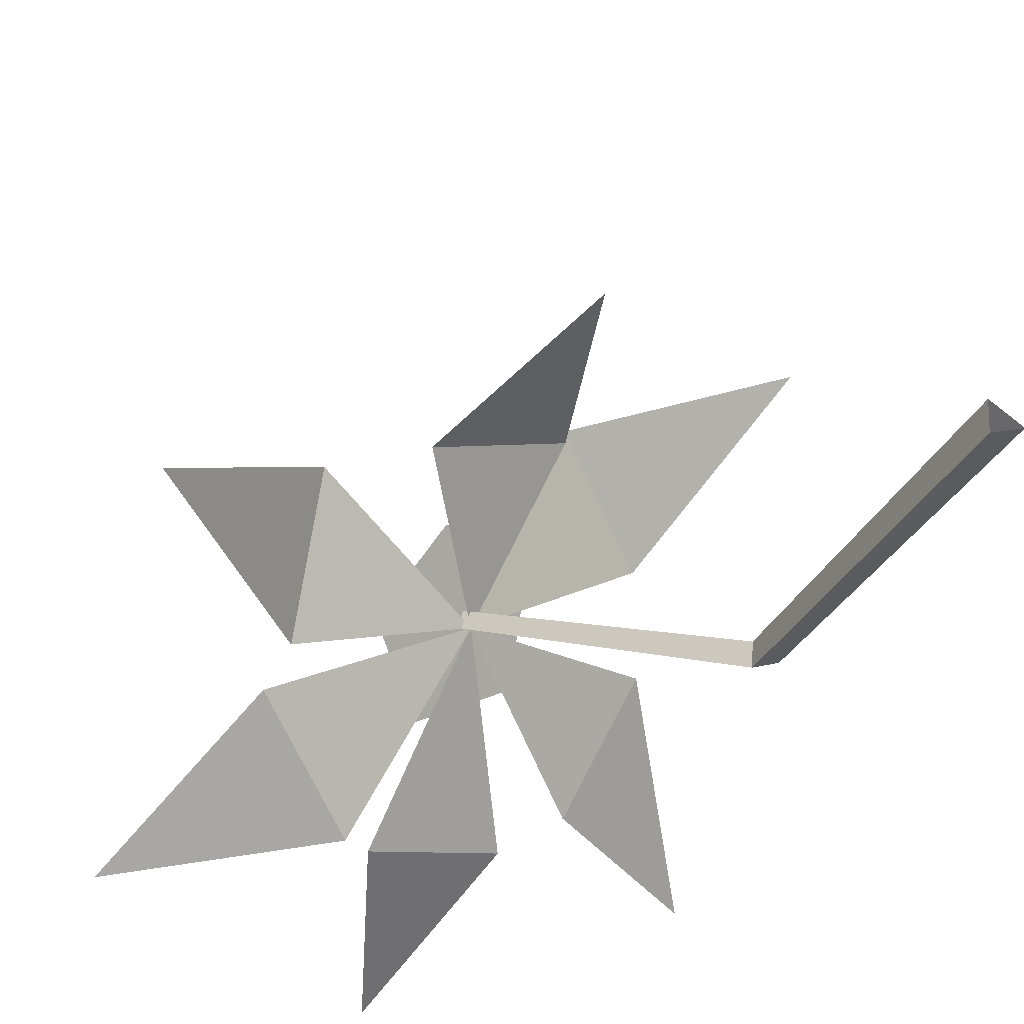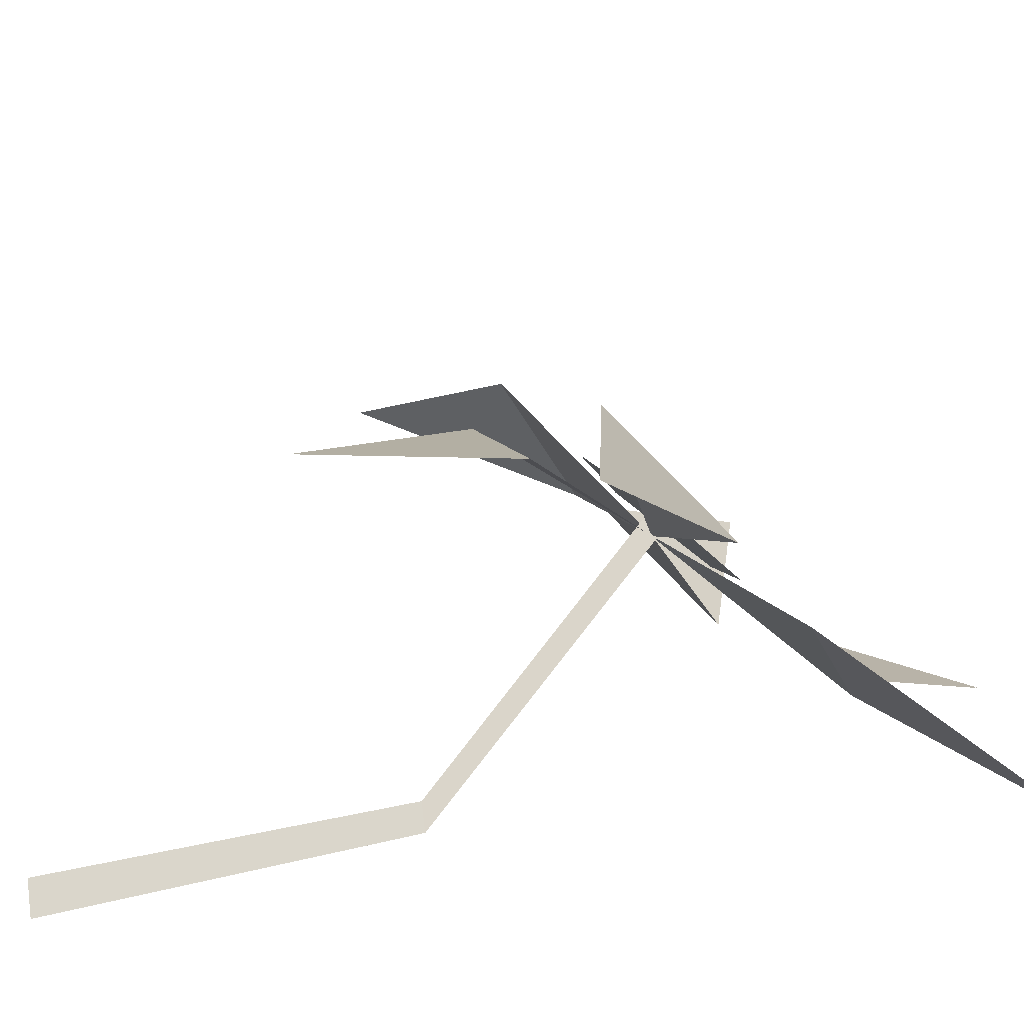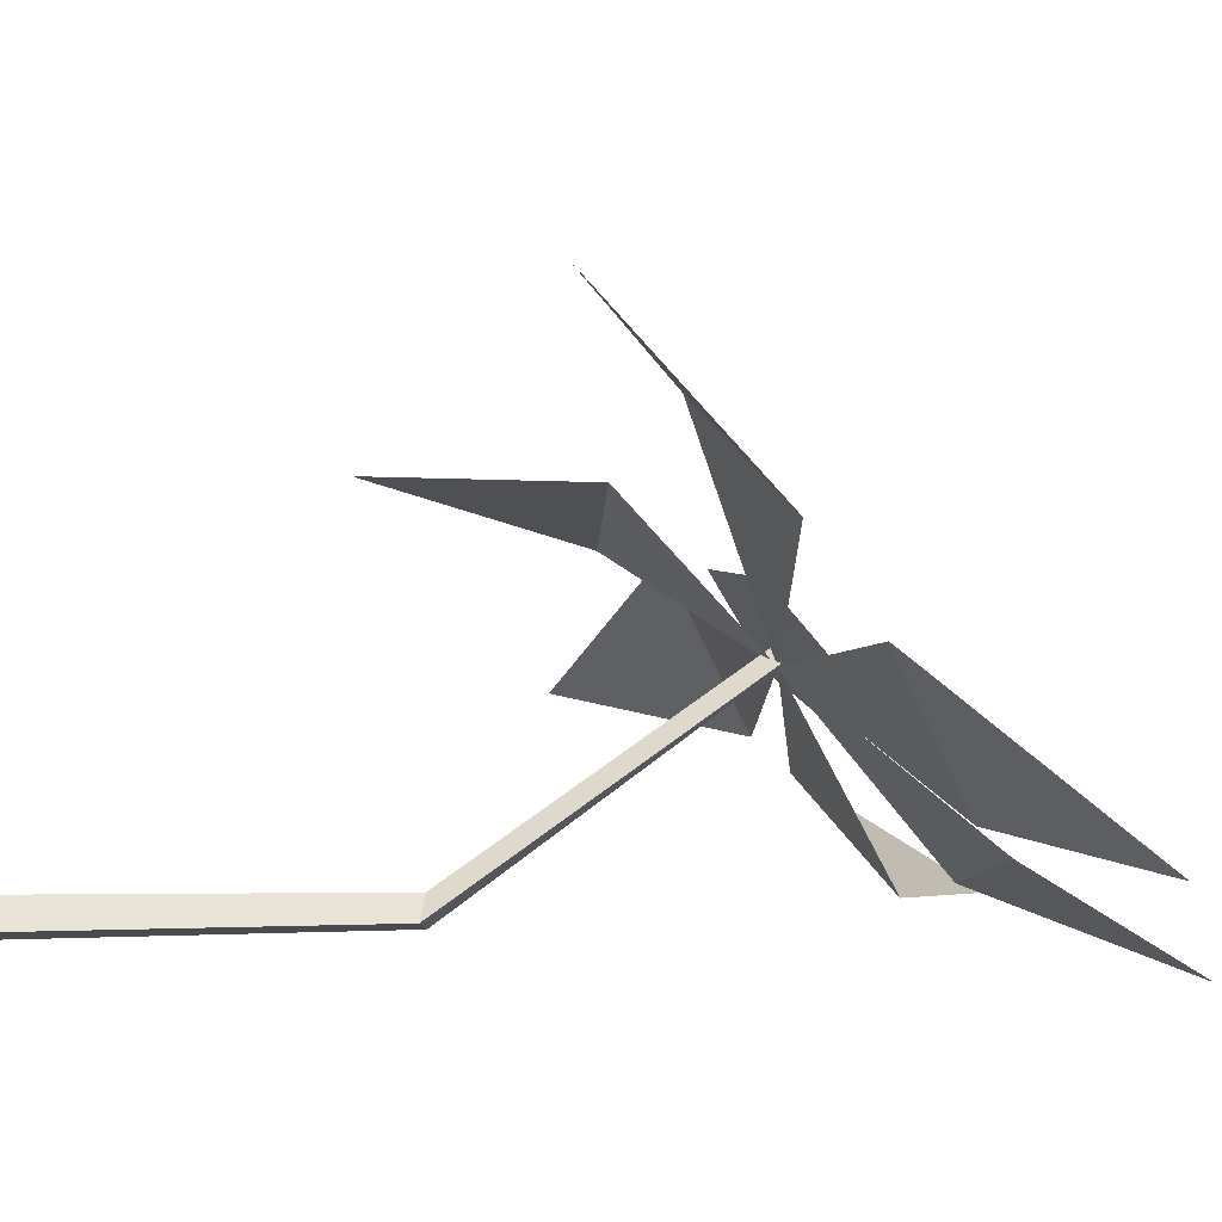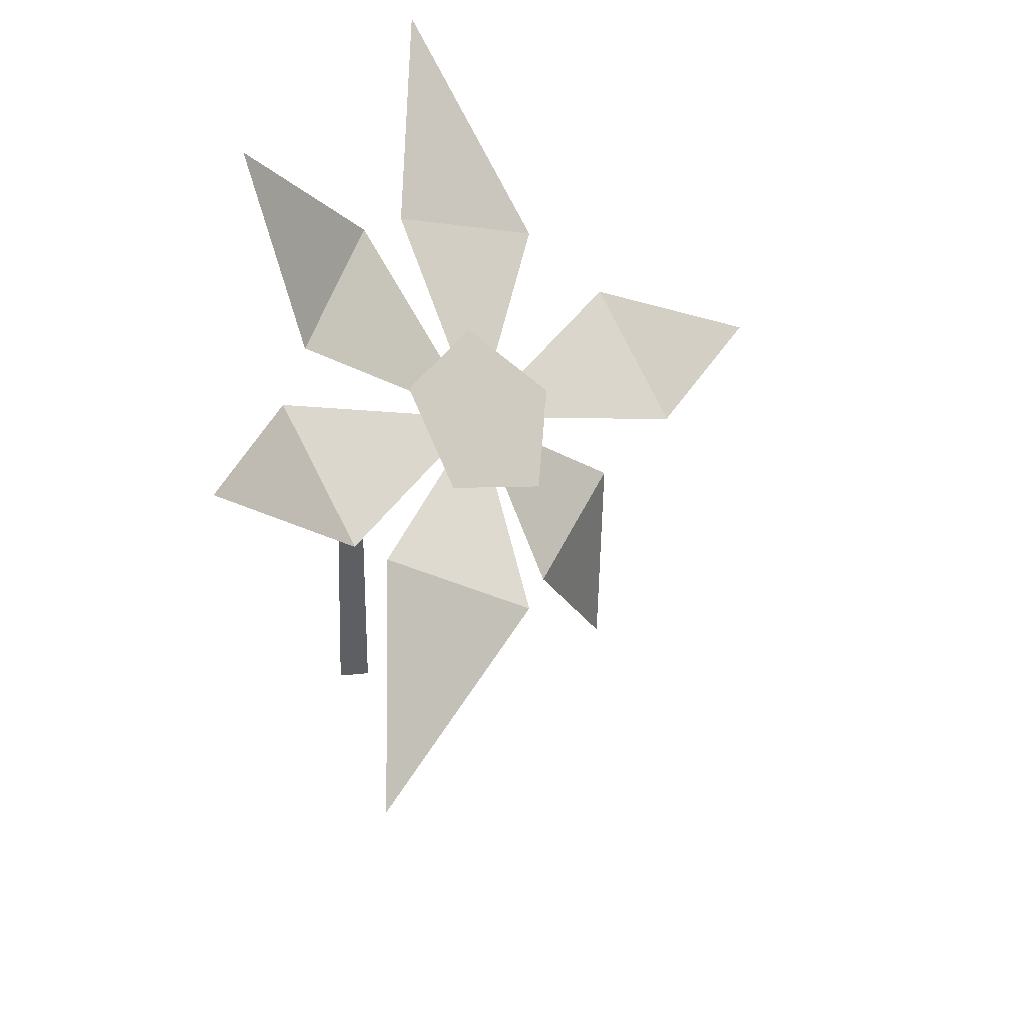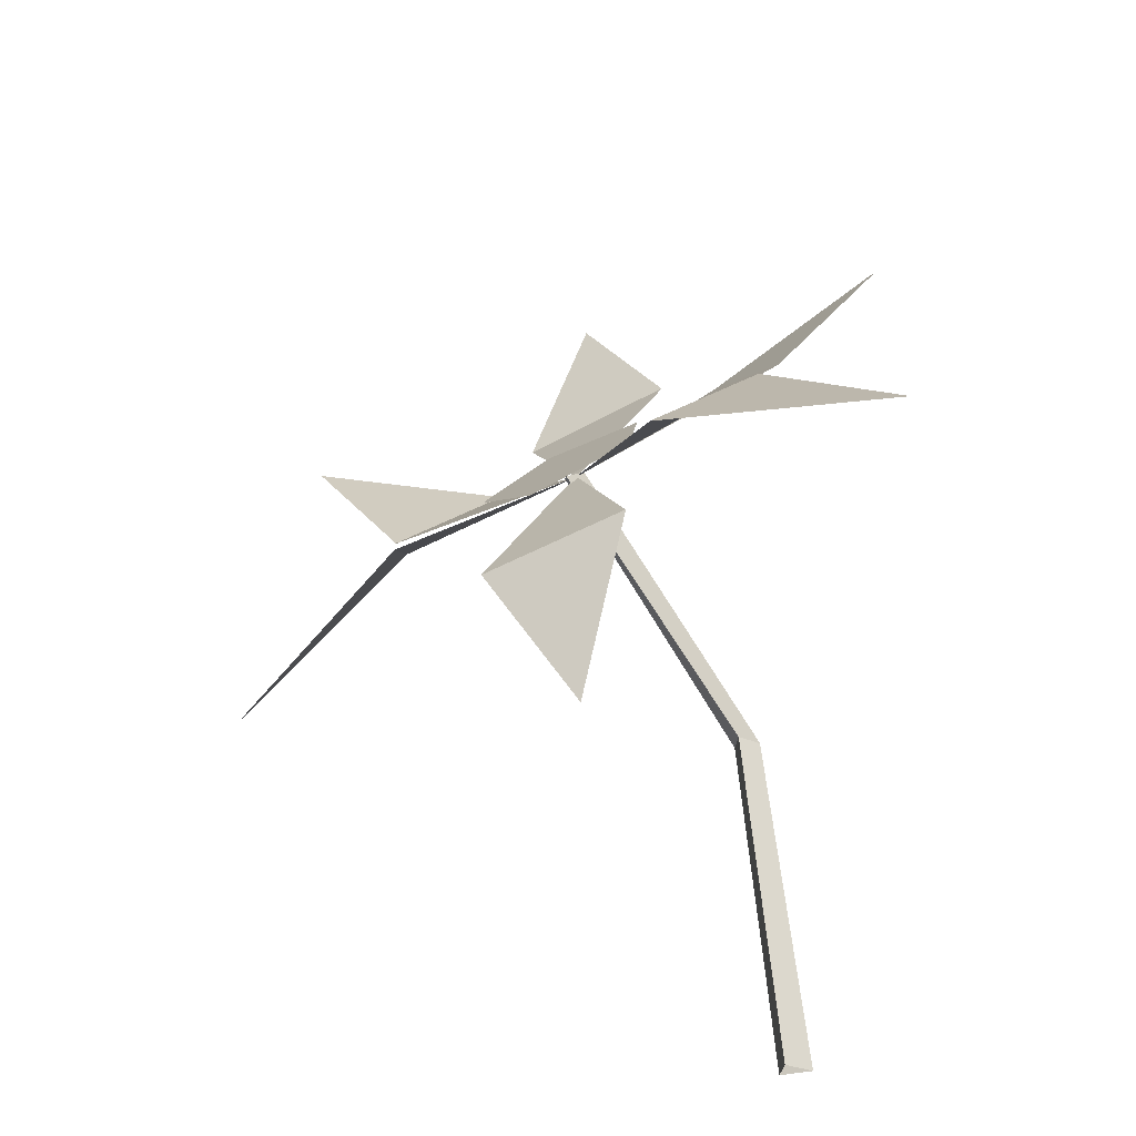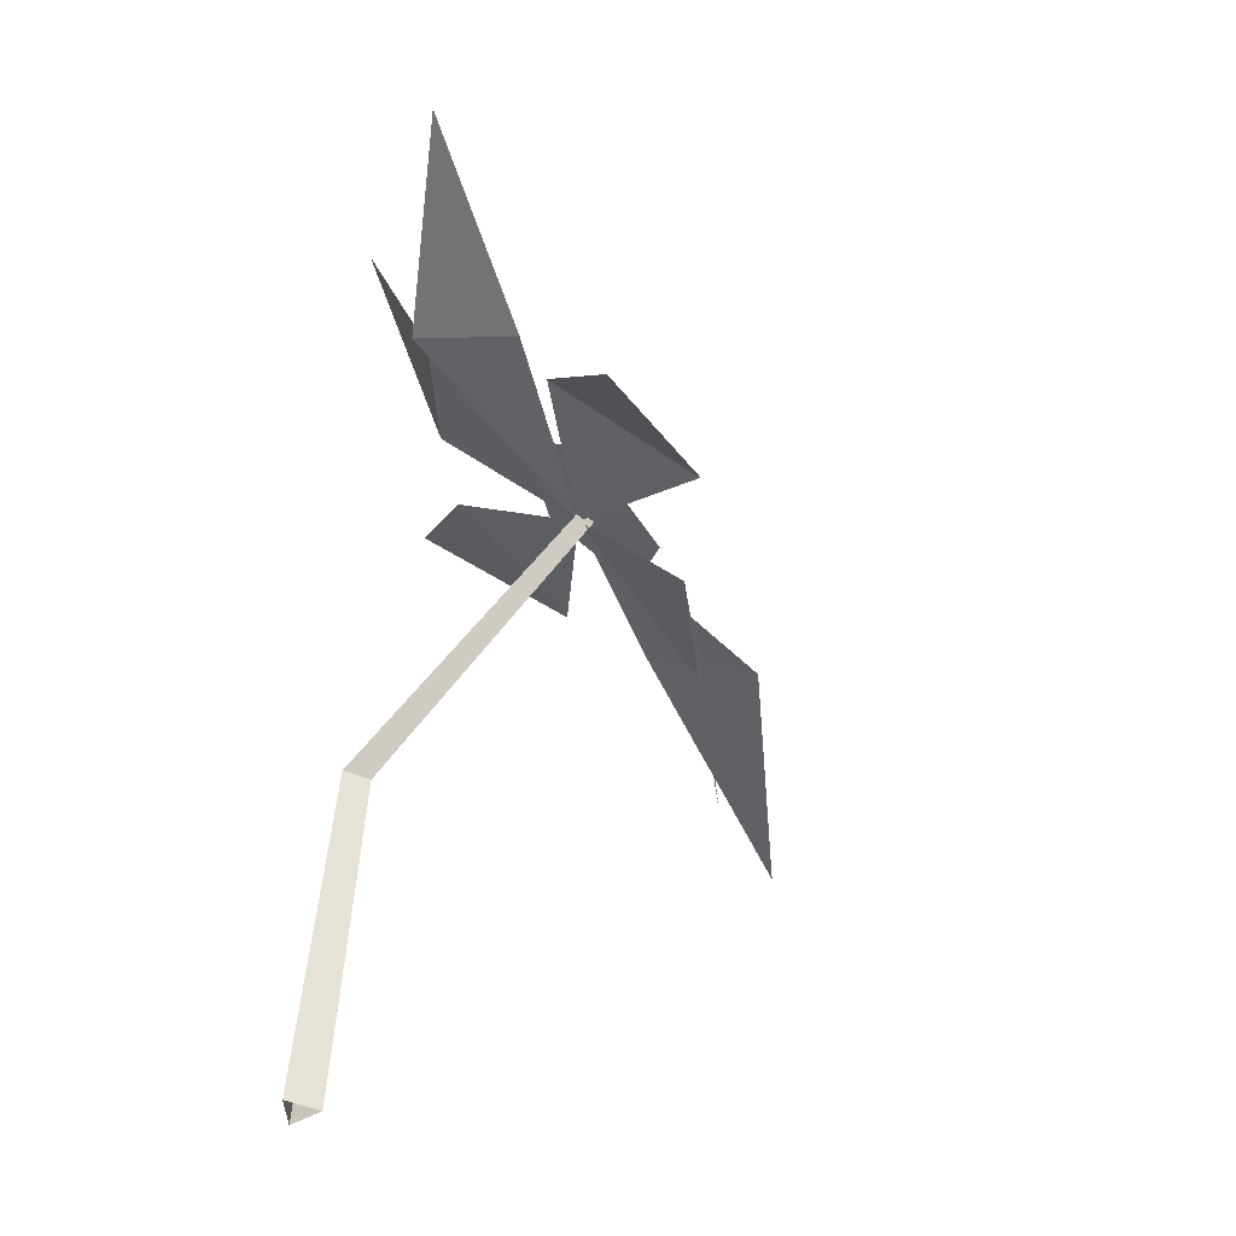
<metadata>
{"format":"obj","ext":"obj","renderer":"f3d","projection":"perspective","resolution":1024,"background":"white","views":[{"elev":-40.2,"azim":-21.1,"up":"+Z"},{"elev":40.4,"azim":81.7,"up":"+Z"},{"elev":11.0,"azim":98.7,"up":"+Z"},{"elev":40.6,"azim":-92.2,"up":"+Y"},{"elev":-28.1,"azim":0.1,"up":"+Y"},{"elev":-46.3,"azim":-111.1,"up":"+Y"}]}
</metadata>
<code>
g Flower_b_TwoS_05
v -0.09294 0.2545 0.07119
v -0.2462 0.1522 0.0255
v -0.1723 0.2053 0.09238
v -0.1721 0.2374 0.02875
v -0.09139 0.1138 0.1311
v -0.07224 0.2018 0.134
v -0.1339 0.1882 0.1009
v 0.03807 0.2082 0.2135
v -0.01375 0.2695 0.134
v -0.06202 0.2269 0.1646
v 0.05294 0.3848 0.04495
v -0.02599 0.3226 0.03771
v -0.001676 0.2965 0.09942
v -0.08727 0.3975 -0.02729
v -0.1142 0.3128 -0.005275
v -0.05115 0.3333 0.02098
v -0.2212 0.3188 -0.03846
v -0.1781 0.2509 0.01486
v -0.1298 0.2934 -0.01578
v -0.09285 0.2543 0.07109
v -0.246 0.152 0.02543
v -0.1722 0.2051 0.09231
v -0.172 0.2372 0.02867
v -0.09129 0.1138 0.1309
v -0.07214 0.2017 0.1338
v -0.1338 0.1882 0.1008
v 0.03811 0.2081 0.2133
v -0.01368 0.2693 0.1339
v -0.06196 0.2268 0.1645
v 0.05305 0.3847 0.04485
v -0.02589 0.3224 0.03761
v -0.001572 0.2964 0.09933
v -0.08718 0.3974 -0.02745
v -0.1141 0.3127 -0.005419
v -0.05106 0.3332 0.02084
v -0.2212 0.3187 -0.03861
v -0.1781 0.2507 0.01472
v -0.1298 0.2933 -0.01591
v -0.005143 0 -0.007386
v -0.09807 0.2544 0.06949
v 0.008968 0 -0.000761
v -0.08929 0.2558 0.07296
v -0.003825 0 0.008147
v -0.09737 0.2515 0.07652
v -0.01996 0.152 -0.001081
v -0.008701 0.152 0.004206
v -0.01891 0.152 0.01132
v -0.1056 0.2825 0.03998
v -0.1356 0.2476 0.05911
v -0.1132 0.2285 0.09931
v -0.06949 0.2516 0.105
v -0.0648 0.285 0.06835
f 4 3 1
f 2 3 4
f 7 6 1
f 5 6 7
f 10 9 1
f 8 9 10
f 13 12 1
f 11 12 13
f 16 15 1
f 14 15 16
f 19 18 1
f 17 18 19
f 23 20 22
f 21 23 22
f 26 20 25
f 24 26 25
f 29 20 28
f 27 29 28
f 32 20 31
f 30 32 31
f 35 20 34
f 33 35 34
f 38 20 37
f 36 38 37
f 45 40 42 46
f 46 42 44 47
f 47 44 40 45
f 43 47 45 39
f 41 46 47 43
f 39 45 46 41
f 49 50 51 52
f 48 49 52

</code>
